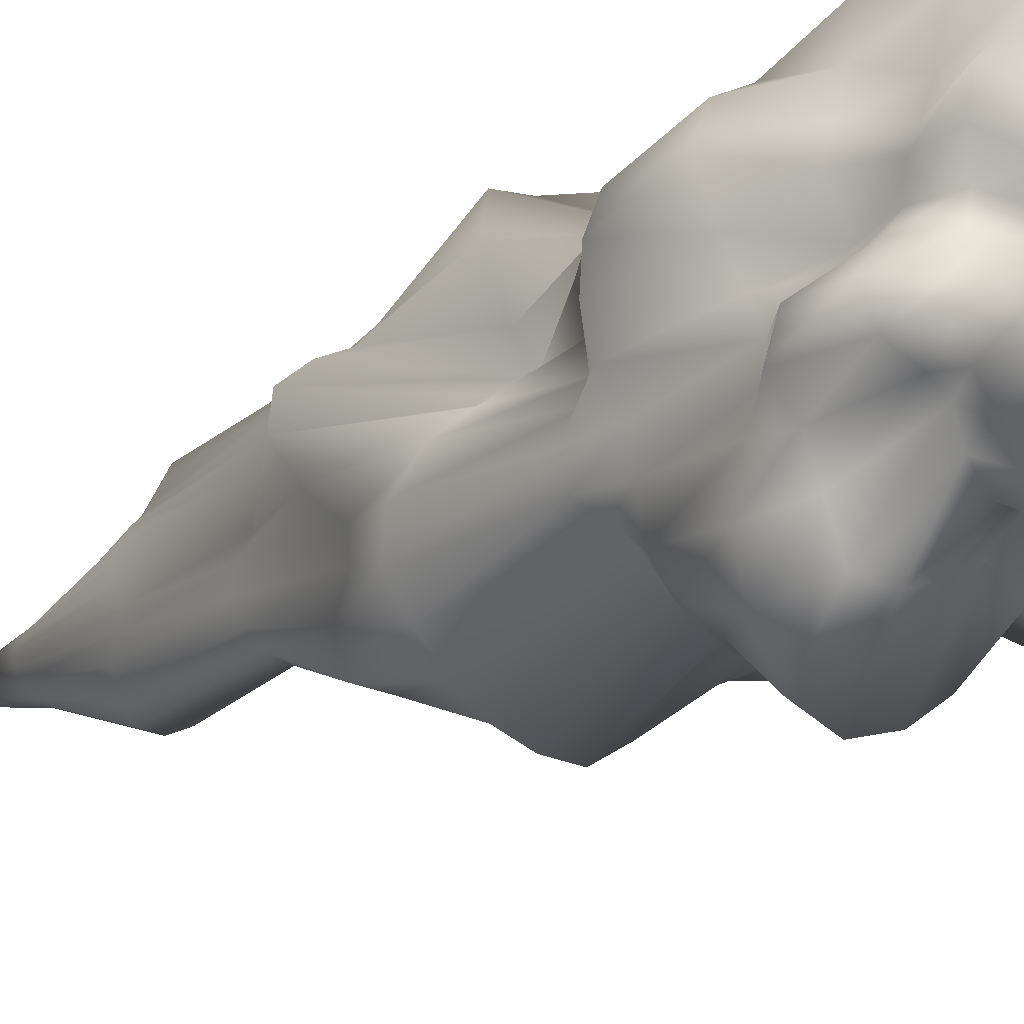
<metadata>
{"format":"obj","ext":"obj","renderer":"f3d","projection":"perspective","resolution":1024,"background":"white","views":[{"elev":-16.2,"azim":138.8,"up":"+Z"}]}
</metadata>
<code>
o Fire_Breath_Sphere
v 0.02989 0.4047 4.487
v 0.02996 0.402 4.485
v 0.03006 0.4 4.484
v 0.03029 0.3994 4.479
v 0.03027 0.3957 4.48
v 0.03007 0.3914 4.483
v 0.03016 0.3885 4.481
v 0.02996 0.3674 4.477
v 0.02965 0.3604 4.481
v 0.0295 0.3524 4.486
v 0.03046 0.4049 4.487
v 0.03075 0.4021 4.485
v 0.03104 0.3994 4.484
v 0.03218 0.3992 4.48
v 0.03241 0.3961 4.479
v 0.03158 0.3917 4.482
v 0.03217 0.3887 4.48
v 0.03346 0.3846 4.474
v 0.0323 0.3799 4.479
v 0.03148 0.3747 4.481
v 0.03242 0.3673 4.477
v 0.0313 0.3603 4.481
v 0.03053 0.3521 4.485
v 0.03069 0.3416 4.483
v 0.02885 0.3311 4.486
v 0.0311 0.4053 4.487
v 0.0316 0.4023 4.485
v 0.03179 0.399 4.485
v 0.03365 0.3987 4.481
v 0.03451 0.3962 4.479
v 0.03353 0.392 4.481
v 0.03482 0.3889 4.479
v 0.03629 0.3846 4.475
v 0.03461 0.3798 4.479
v 0.03289 0.3747 4.482
v 0.03478 0.3673 4.478
v 0.03342 0.3601 4.481
v 0.03204 0.3518 4.484
v 0.0321 0.3415 4.483
v 0.02952 0.331 4.486
v 0.03179 0.4056 4.487
v 0.0328 0.4031 4.485
v 0.03297 0.3996 4.485
v 0.03499 0.3985 4.482
v 0.03597 0.3959 4.481
v 0.03456 0.3918 4.483
v 0.03758 0.389 4.479
v 0.03798 0.3846 4.478
v 0.03682 0.3798 4.48
v 0.03403 0.3748 4.483
v 0.03683 0.3673 4.479
v 0.03565 0.3599 4.481
v 0.03331 0.3518 4.484
v 0.03313 0.3416 4.484
v 0.03014 0.331 4.487
v 0.03252 0.406 4.487
v 0.03431 0.4042 4.485
v 0.03497 0.4009 4.485
v 0.03665 0.3989 4.483
v 0.0372 0.3957 4.483
v 0.03496 0.3916 4.485
v 0.03855 0.3889 4.481
v 0.03885 0.3846 4.481
v 0.03843 0.3798 4.481
v 0.03534 0.3747 4.484
v 0.03855 0.3673 4.481
v 0.03651 0.3601 4.483
v 0.03434 0.3517 4.485
v 0.03351 0.3417 4.485
v 0.03063 0.331 4.487
v 0.03319 0.4063 4.487
v 0.03574 0.405 4.486
v 0.03689 0.402 4.485
v 0.03767 0.3988 4.485
v 0.03826 0.3957 4.484
v 0.03631 0.3917 4.485
v 0.03952 0.3888 4.484
v 0.03791 0.3846 4.484
v 0.03891 0.3799 4.484
v 0.03728 0.3746 4.485
v 0.04011 0.3673 4.483
v 0.03599 0.3604 4.485
v 0.03508 0.3517 4.486
v 0.03349 0.3419 4.487
v 0.031 0.331 4.488
v 0.03366 0.4065 4.488
v 0.03654 0.4053 4.487
v 0.03728 0.4017 4.487
v 0.03658 0.3976 4.487
v 0.03841 0.3954 4.486
v 0.03916 0.3923 4.486
v 0.04134 0.3889 4.485
v 0.03641 0.3846 4.487
v 0.03928 0.3799 4.486
v 0.0378 0.3746 4.486
v 0.04005 0.3675 4.486
v 0.03627 0.3605 4.487
v 0.03509 0.3519 4.487
v 0.03346 0.3421 4.488
v 0.0311 0.331 4.488
v 0.03381 0.4065 4.489
v 0.03648 0.4049 4.488
v 0.03622 0.4005 4.488
v 0.03444 0.396 4.489
v 0.03796 0.395 4.488
v 0.04038 0.3925 4.488
v 0.0403 0.3888 4.488
v 0.03697 0.3846 4.488
v 0.0408 0.3798 4.488
v 0.03634 0.3749 4.488
v 0.0385 0.3679 4.488
v 0.0383 0.3602 4.488
v 0.03434 0.3521 4.489
v 0.03371 0.342 4.489
v 0.03087 0.3311 4.489
v 0.03365 0.4062 4.49
v 0.03583 0.4041 4.49
v 0.03544 0.3998 4.49
v 0.03382 0.3956 4.49
v 0.03714 0.3946 4.49
v 0.0385 0.392 4.49
v 0.0371 0.3884 4.49
v 0.03786 0.3846 4.49
v 0.04144 0.3798 4.49
v 0.03574 0.375 4.49
v 0.03646 0.3683 4.49
v 0.03981 0.3599 4.49
v 0.03372 0.3522 4.49
v 0.03384 0.342 4.49
v 0.03039 0.3313 4.49
v 0.03322 0.4058 4.49
v 0.03492 0.4034 4.491
v 0.03518 0.3997 4.491
v 0.03437 0.396 4.491
v 0.03698 0.3946 4.491
v 0.03718 0.3917 4.491
v 0.0363 0.3884 4.491
v 0.03908 0.3846 4.492
v 0.04125 0.3798 4.492
v 0.03626 0.3749 4.491
v 0.03397 0.3687 4.491
v 0.03949 0.3599 4.492
v 0.03368 0.3522 4.49
v 0.03362 0.342 4.491
v 0.02978 0.3314 4.49
v 0.03264 0.4054 4.491
v 0.03391 0.4026 4.491
v 0.03488 0.3998 4.492
v 0.03522 0.3968 4.492
v 0.03777 0.3953 4.493
v 0.03729 0.3919 4.493
v 0.03796 0.3886 4.493
v 0.04046 0.3846 4.495
v 0.04031 0.3798 4.494
v 0.03707 0.3747 4.493
v 0.03364 0.3687 4.491
v 0.03771 0.3601 4.493
v 0.0339 0.3521 4.492
v 0.03307 0.3421 4.491
v 0.02915 0.3316 4.49
v 0.032 0.4049 4.491
v 0.03291 0.402 4.492
v 0.03426 0.3998 4.493
v 0.03529 0.3974 4.493
v 0.03777 0.3957 4.495
v 0.03652 0.3919 4.494
v 0.03748 0.3887 4.495
v 0.03952 0.3846 4.497
v 0.03783 0.3799 4.496
v 0.03639 0.3746 4.495
v 0.03462 0.3684 4.493
v 0.03581 0.3604 4.494
v 0.03386 0.352 4.493
v 0.03243 0.3422 4.492
v 0.02862 0.3317 4.49
v 0.03138 0.4044 4.491
v 0.03205 0.4014 4.492
v 0.03358 0.3998 4.494
v 0.03477 0.3977 4.495
v 0.03629 0.3956 4.497
v 0.03596 0.3921 4.496
v 0.03692 0.3888 4.497
v 0.03729 0.3846 4.498
v 0.03525 0.3801 4.496
v 0.03488 0.3747 4.495
v 0.03589 0.3678 4.497
v 0.0347 0.3604 4.495
v 0.03333 0.3519 4.494
v 0.03192 0.3422 4.493
v 0.02825 0.3318 4.49
v 0.03083 0.404 4.491
v 0.03137 0.4012 4.492
v 0.03298 0.4003 4.495
v 0.0343 0.3986 4.497
v 0.03523 0.396 4.499
v 0.03577 0.3928 4.5
v 0.0363 0.389 4.5
v 0.03532 0.3846 4.499
v 0.03401 0.3801 4.497
v 0.03323 0.3748 4.496
v 0.0351 0.3675 4.499
v 0.03327 0.3604 4.496
v 0.03252 0.3518 4.495
v 0.03147 0.3421 4.494
v 0.02806 0.3318 4.49
v 0.03037 0.4037 4.491
v 0.03079 0.4011 4.492
v 0.03213 0.401 4.496
v 0.03329 0.3997 4.499
v 0.03392 0.3968 4.501
v 0.0342 0.3931 4.502
v 0.03452 0.3892 4.503
v 0.03322 0.3846 4.499
v 0.03256 0.3801 4.498
v 0.03184 0.3748 4.496
v 0.03283 0.3677 4.499
v 0.03148 0.3606 4.496
v 0.03156 0.3517 4.496
v 0.03083 0.3419 4.495
v 0.02802 0.3318 4.49
v 0.02998 0.4034 4.491
v 0.0302 0.4011 4.492
v 0.03084 0.4013 4.497
v 0.0314 0.4002 4.501
v 0.03154 0.3968 4.502
v 0.03136 0.3926 4.501
v 0.03145 0.3889 4.501
v 0.0311 0.3846 4.499
v 0.031 0.38 4.499
v 0.03075 0.3746 4.498
v 0.03071 0.3678 4.499
v 0.03007 0.3608 4.495
v 0.03027 0.3518 4.496
v 0.02984 0.3419 4.495
v 0.02803 0.3317 4.49
v 0.02969 0.4031 4.491
v 0.02962 0.4006 4.492
v 0.02939 0.4009 4.496
v 0.02919 0.3998 4.5
v 0.02919 0.3961 4.5
v 0.02925 0.3921 4.499
v 0.02924 0.3886 4.498
v 0.02915 0.3846 4.499
v 0.02896 0.3798 4.501
v 0.02883 0.3741 4.501
v 0.02881 0.3679 4.499
v 0.02894 0.3608 4.495
v 0.02904 0.352 4.495
v 0.02869 0.3419 4.495
v 0.02798 0.3316 4.49
v 0.02948 0.4028 4.49
v 0.02927 0.4 4.491
v 0.0283 0.4 4.495
v 0.02751 0.3988 4.498
v 0.02747 0.3954 4.498
v 0.02723 0.3923 4.499
v 0.02784 0.3884 4.497
v 0.02724 0.3846 4.499
v 0.02644 0.3797 4.502
v 0.02638 0.3741 4.502
v 0.02702 0.3679 4.498
v 0.02778 0.3608 4.495
v 0.02836 0.3523 4.493
v 0.02773 0.342 4.494
v 0.02776 0.3315 4.491
v 0.02935 0.4026 4.49
v 0.02915 0.3994 4.491
v 0.02754 0.3994 4.494
v 0.02651 0.3978 4.496
v 0.02652 0.3947 4.496
v 0.02522 0.3924 4.499
v 0.02613 0.3885 4.497
v 0.02569 0.3846 4.498
v 0.02529 0.38 4.498
v 0.02553 0.3745 4.498
v 0.02559 0.368 4.497
v 0.02672 0.3608 4.495
v 0.02771 0.3523 4.493
v 0.02715 0.3422 4.493
v 0.02731 0.3314 4.491
v 0.02928 0.4024 4.49
v 0.02908 0.3991 4.49
v 0.02671 0.3993 4.493
v 0.02516 0.3979 4.496
v 0.02602 0.3941 4.494
v 0.02496 0.3918 4.496
v 0.02521 0.3884 4.495
v 0.02419 0.3846 4.497
v 0.02508 0.3801 4.495
v 0.02487 0.3747 4.496
v 0.02416 0.368 4.496
v 0.02606 0.3609 4.494
v 0.02637 0.3521 4.493
v 0.02686 0.3423 4.492
v 0.02666 0.3313 4.491
v 0.02921 0.4024 4.49
v 0.02891 0.3991 4.49
v 0.02576 0.3996 4.493
v 0.02276 0.399 4.496
v 0.02461 0.3944 4.494
v 0.02474 0.3915 4.494
v 0.02393 0.3884 4.495
v 0.02064 0.3846 4.497
v 0.02306 0.38 4.495
v 0.02262 0.3745 4.496
v 0.02246 0.3679 4.496
v 0.02548 0.361 4.493
v 0.0244 0.3518 4.494
v 0.0265 0.3423 4.492
v 0.02591 0.3313 4.491
v 0.0291 0.4024 4.49
v 0.02851 0.3994 4.49
v 0.02524 0.3995 4.492
v 0.02074 0.3996 4.495
v 0.02151 0.3956 4.494
v 0.0226 0.3919 4.494
v 0.02227 0.3885 4.494
v 0.01894 0.3846 4.496
v 0.0217 0.38 4.494
v 0.02016 0.3743 4.495
v 0.02084 0.3678 4.494
v 0.02499 0.361 4.492
v 0.02257 0.3515 4.493
v 0.02577 0.3423 4.491
v 0.02523 0.3313 4.491
v 0.02976 0.4049 4.489
v 0.02893 0.4025 4.49
v 0.02785 0.4 4.49
v 0.02526 0.3991 4.491
v 0.02011 0.3995 4.493
v 0.018 0.3968 4.494
v 0.01878 0.3927 4.493
v 0.01922 0.3888 4.493
v 0.01979 0.3846 4.493
v 0.02291 0.3801 4.492
v 0.02011 0.3744 4.493
v 0.02034 0.3679 4.493
v 0.02463 0.361 4.491
v 0.02226 0.3516 4.492
v 0.0248 0.3422 4.491
v 0.02474 0.3313 4.491
v 0.0287 0.4028 4.49
v 0.02697 0.4008 4.49
v 0.0254 0.3988 4.49
v 0.02101 0.3986 4.491
v 0.01605 0.3974 4.491
v 0.01547 0.3934 4.491
v 0.01641 0.3891 4.491
v 0.01994 0.3846 4.491
v 0.02257 0.3801 4.49
v 0.01938 0.3744 4.491
v 0.0206 0.368 4.491
v 0.02371 0.3609 4.49
v 0.0237 0.3519 4.49
v 0.02407 0.3421 4.49
v 0.02452 0.3313 4.49
v 0.02845 0.4031 4.489
v 0.02601 0.4018 4.489
v 0.0252 0.3989 4.489
v 0.0228 0.3974 4.489
v 0.01725 0.3968 4.489
v 0.01596 0.3933 4.489
v 0.01771 0.3889 4.489
v 0.01965 0.3846 4.489
v 0.02098 0.38 4.489
v 0.01792 0.3742 4.489
v 0.02076 0.368 4.489
v 0.0223 0.3606 4.489
v 0.02566 0.3523 4.489
v 0.02401 0.3421 4.489
v 0.02458 0.3313 4.489
v 0.02824 0.4034 4.489
v 0.02532 0.4026 4.488
v 0.02464 0.3995 4.488
v 0.02379 0.3969 4.488
v 0.01925 0.3961 4.487
v 0.01772 0.3929 4.486
v 0.02002 0.3887 4.487
v 0.02094 0.3846 4.487
v 0.02187 0.3801 4.487
v 0.01827 0.3742 4.487
v 0.0201 0.3679 4.487
v 0.02125 0.3604 4.487
v 0.02652 0.3525 4.489
v 0.02477 0.3422 4.488
v 0.02487 0.3313 4.489
v 0.02814 0.4037 4.489
v 0.02527 0.403 4.487
v 0.02445 0.4 4.487
v 0.02456 0.3966 4.487
v 0.02273 0.3948 4.486
v 0.01971 0.3926 4.485
v 0.02112 0.3886 4.485
v 0.02337 0.3845 4.486
v 0.02196 0.38 4.486
v 0.01931 0.3743 4.485
v 0.02047 0.3678 4.485
v 0.02139 0.3603 4.486
v 0.02611 0.3523 4.488
v 0.02606 0.3423 4.488
v 0.0253 0.3313 4.488
v 0.02818 0.4039 4.488
v 0.02584 0.4029 4.486
v 0.02484 0.4002 4.486
v 0.02457 0.3971 4.485
v 0.02479 0.3941 4.486
v 0.02108 0.3925 4.483
v 0.02055 0.3888 4.483
v 0.02381 0.3845 4.485
v 0.021 0.3799 4.483
v 0.01933 0.3741 4.482
v 0.02182 0.3679 4.484
v 0.02272 0.3604 4.484
v 0.02557 0.3521 4.487
v 0.02721 0.3425 4.488
v 0.02577 0.3313 4.488
v 0.02835 0.404 4.488
v 0.02671 0.4026 4.486
v 0.02573 0.4001 4.485
v 0.02404 0.3984 4.483
v 0.02447 0.3948 4.483
v 0.02221 0.3926 4.481
v 0.02105 0.389 4.48
v 0.02393 0.3846 4.483
v 0.02289 0.3799 4.482
v 0.02077 0.3741 4.48
v 0.0232 0.3679 4.483
v 0.02446 0.3606 4.484
v 0.02559 0.352 4.485
v 0.0278 0.3426 4.488
v 0.02623 0.3313 4.487
v 0.02862 0.4042 4.487
v 0.0276 0.4023 4.486
v 0.02673 0.4 4.484
v 0.02458 0.3994 4.481
v 0.02438 0.3959 4.48
v 0.02341 0.3929 4.479
v 0.02282 0.3891 4.478
v 0.02498 0.3846 4.482
v 0.02582 0.3801 4.483
v 0.02391 0.3743 4.48
v 0.02443 0.3679 4.481
v 0.0258 0.3606 4.484
v 0.02656 0.352 4.485
v 0.02786 0.3425 4.487
v 0.02666 0.3313 4.487
v 0.02898 0.4043 4.487
v 0.02841 0.4021 4.486
v 0.02775 0.4001 4.484
v 0.02622 0.3997 4.479
v 0.02597 0.3963 4.479
v 0.02542 0.393 4.477
v 0.02536 0.389 4.477
v 0.02621 0.3846 4.48
v 0.02714 0.3801 4.482
v 0.02627 0.3745 4.48
v 0.02603 0.3678 4.48
v 0.02691 0.3606 4.483
v 0.02788 0.3522 4.485
v 0.02787 0.3423 4.486
v 0.0271 0.3313 4.487
v 0.0294 0.4045 4.487
v 0.02918 0.402 4.485
v 0.02888 0.4001 4.483
v 0.02825 0.3996 4.479
v 0.02823 0.396 4.479
v 0.02835 0.3922 4.48
v 0.02825 0.3887 4.479
v 0.02785 0.3846 4.477
v 0.02823 0.38 4.48
v 0.0281 0.3745 4.48
v 0.02771 0.3676 4.478
v 0.02818 0.3605 4.482
v 0.02883 0.3524 4.486
v 0.02831 0.3421 4.485
v 0.0276 0.3312 4.486
v 0.03039 0.3846 4.475
v 0.03013 0.3799 4.479
v 0.02993 0.3746 4.48
v 0.02932 0.3418 4.483
v 0.02819 0.3311 4.486
v 0.02565 0.3162 4.49
f 2 1 11 12
f 479 478 19 20
f 3 2 12 13
f 8 479 20 21
f 4 3 13 14
f 9 8 21 22
f 5 4 14 15
f 10 9 22 23
f 6 5 15 16
f 480 10 23 24
f 7 6 16 17
f 481 480 24 25
f 477 7 17 18
f 1 326 11
f 482 481 25
f 478 477 18 19
f 18 17 32 33
f 11 326 26
f 482 25 40
f 19 18 33 34
f 12 11 26 27
f 20 19 34 35
f 13 12 27 28
f 21 20 35 36
f 14 13 28 29
f 22 21 36 37
f 15 14 29 30
f 23 22 37 38
f 16 15 30 31
f 24 23 38 39
f 17 16 31 32
f 25 24 39 40
f 37 36 51 52
f 30 29 44 45
f 38 37 52 53
f 31 30 45 46
f 39 38 53 54
f 32 31 46 47
f 40 39 54 55
f 33 32 47 48
f 26 326 41
f 482 40 55
f 34 33 48 49
f 27 26 41 42
f 35 34 49 50
f 28 27 42 43
f 36 35 50 51
f 29 28 43 44
f 482 55 70
f 49 48 63 64
f 42 41 56 57
f 50 49 64 65
f 43 42 57 58
f 51 50 65 66
f 44 43 58 59
f 52 51 66 67
f 45 44 59 60
f 53 52 67 68
f 46 45 60 61
f 54 53 68 69
f 47 46 61 62
f 55 54 69 70
f 48 47 62 63
f 41 326 56
f 68 67 82 83
f 61 60 75 76
f 69 68 83 84
f 62 61 76 77
f 70 69 84 85
f 63 62 77 78
f 56 326 71
f 482 70 85
f 64 63 78 79
f 57 56 71 72
f 65 64 79 80
f 58 57 72 73
f 66 65 80 81
f 59 58 73 74
f 67 66 81 82
f 60 59 74 75
f 72 71 86 87
f 80 79 94 95
f 73 72 87 88
f 81 80 95 96
f 74 73 88 89
f 82 81 96 97
f 75 74 89 90
f 83 82 97 98
f 76 75 90 91
f 84 83 98 99
f 77 76 91 92
f 85 84 99 100
f 78 77 92 93
f 71 326 86
f 482 85 100
f 79 78 93 94
f 91 90 105 106
f 99 98 113 114
f 92 91 106 107
f 100 99 114 115
f 93 92 107 108
f 86 326 101
f 482 100 115
f 94 93 108 109
f 87 86 101 102
f 95 94 109 110
f 88 87 102 103
f 96 95 110 111
f 89 88 103 104
f 97 96 111 112
f 90 89 104 105
f 98 97 112 113
f 110 109 124 125
f 103 102 117 118
f 111 110 125 126
f 104 103 118 119
f 112 111 126 127
f 105 104 119 120
f 113 112 127 128
f 106 105 120 121
f 114 113 128 129
f 107 106 121 122
f 115 114 129 130
f 108 107 122 123
f 101 326 116
f 482 115 130
f 109 108 123 124
f 102 101 116 117
f 129 128 143 144
f 122 121 136 137
f 130 129 144 145
f 123 122 137 138
f 116 326 131
f 482 130 145
f 124 123 138 139
f 117 116 131 132
f 125 124 139 140
f 118 117 132 133
f 126 125 140 141
f 119 118 133 134
f 127 126 141 142
f 120 119 134 135
f 128 127 142 143
f 121 120 135 136
f 133 132 147 148
f 141 140 155 156
f 134 133 148 149
f 142 141 156 157
f 135 134 149 150
f 143 142 157 158
f 136 135 150 151
f 144 143 158 159
f 137 136 151 152
f 145 144 159 160
f 138 137 152 153
f 131 326 146
f 482 145 160
f 139 138 153 154
f 132 131 146 147
f 140 139 154 155
f 152 151 166 167
f 160 159 174 175
f 153 152 167 168
f 146 326 161
f 482 160 175
f 154 153 168 169
f 147 146 161 162
f 155 154 169 170
f 148 147 162 163
f 156 155 170 171
f 149 148 163 164
f 157 156 171 172
f 150 149 164 165
f 158 157 172 173
f 151 150 165 166
f 159 158 173 174
f 171 170 185 186
f 164 163 178 179
f 172 171 186 187
f 165 164 179 180
f 173 172 187 188
f 166 165 180 181
f 174 173 188 189
f 167 166 181 182
f 175 174 189 190
f 168 167 182 183
f 161 326 176
f 482 175 190
f 169 168 183 184
f 162 161 176 177
f 170 169 184 185
f 163 162 177 178
f 190 189 204 205
f 183 182 197 198
f 176 326 191
f 482 190 205
f 184 183 198 199
f 177 176 191 192
f 185 184 199 200
f 178 177 192 193
f 186 185 200 201
f 179 178 193 194
f 187 186 201 202
f 180 179 194 195
f 188 187 202 203
f 181 180 195 196
f 189 188 203 204
f 182 181 196 197
f 202 201 216 217
f 195 194 209 210
f 203 202 217 218
f 196 195 210 211
f 204 203 218 219
f 197 196 211 212
f 205 204 219 220
f 198 197 212 213
f 191 326 206
f 482 205 220
f 199 198 213 214
f 192 191 206 207
f 200 199 214 215
f 193 192 207 208
f 201 200 215 216
f 194 193 208 209
f 206 326 221
f 482 220 235
f 214 213 228 229
f 207 206 221 222
f 215 214 229 230
f 208 207 222 223
f 216 215 230 231
f 209 208 223 224
f 217 216 231 232
f 210 209 224 225
f 218 217 232 233
f 211 210 225 226
f 219 218 233 234
f 212 211 226 227
f 220 219 234 235
f 213 212 227 228
f 225 224 239 240
f 233 232 247 248
f 226 225 240 241
f 234 233 248 249
f 227 226 241 242
f 235 234 249 250
f 228 227 242 243
f 221 326 236
f 482 235 250
f 229 228 243 244
f 222 221 236 237
f 230 229 244 245
f 223 222 237 238
f 231 230 245 246
f 224 223 238 239
f 232 231 246 247
f 244 243 258 259
f 237 236 251 252
f 245 244 259 260
f 238 237 252 253
f 246 245 260 261
f 239 238 253 254
f 247 246 261 262
f 240 239 254 255
f 248 247 262 263
f 241 240 255 256
f 249 248 263 264
f 242 241 256 257
f 250 249 264 265
f 243 242 257 258
f 236 326 251
f 482 250 265
f 263 262 277 278
f 256 255 270 271
f 264 263 278 279
f 257 256 271 272
f 265 264 279 280
f 258 257 272 273
f 251 326 266
f 482 265 280
f 259 258 273 274
f 252 251 266 267
f 260 259 274 275
f 253 252 267 268
f 261 260 275 276
f 254 253 268 269
f 262 261 276 277
f 255 254 269 270
f 267 266 281 282
f 275 274 289 290
f 268 267 282 283
f 276 275 290 291
f 269 268 283 284
f 277 276 291 292
f 270 269 284 285
f 278 277 292 293
f 271 270 285 286
f 279 278 293 294
f 272 271 286 287
f 280 279 294 295
f 273 272 287 288
f 266 326 281
f 482 280 295
f 274 273 288 289
f 286 285 300 301
f 294 293 308 309
f 287 286 301 302
f 295 294 309 310
f 288 287 302 303
f 281 326 296
f 482 295 310
f 289 288 303 304
f 282 281 296 297
f 290 289 304 305
f 283 282 297 298
f 291 290 305 306
f 284 283 298 299
f 292 291 306 307
f 285 284 299 300
f 293 292 307 308
f 305 304 319 320
f 298 297 312 313
f 306 305 320 321
f 299 298 313 314
f 307 306 321 322
f 300 299 314 315
f 308 307 322 323
f 301 300 315 316
f 309 308 323 324
f 302 301 316 317
f 310 309 324 325
f 303 302 317 318
f 296 326 311
f 482 310 325
f 304 303 318 319
f 297 296 311 312
f 324 323 339 340
f 317 316 332 333
f 325 324 340 341
f 318 317 333 334
f 311 326 327
f 482 325 341
f 319 318 334 335
f 312 311 327 328
f 320 319 335 336
f 313 312 328 329
f 321 320 336 337
f 314 313 329 330
f 322 321 337 338
f 315 314 330 331
f 323 322 338 339
f 316 315 331 332
f 337 336 351 352
f 330 329 344 345
f 338 337 352 353
f 331 330 345 346
f 339 338 353 354
f 332 331 346 347
f 340 339 354 355
f 333 332 347 348
f 341 340 355 356
f 334 333 348 349
f 327 326 342
f 482 341 356
f 335 334 349 350
f 328 327 342 343
f 336 335 350 351
f 329 328 343 344
f 356 355 370 371
f 349 348 363 364
f 342 326 357
f 482 356 371
f 350 349 364 365
f 343 342 357 358
f 351 350 365 366
f 344 343 358 359
f 352 351 366 367
f 345 344 359 360
f 353 352 367 368
f 346 345 360 361
f 354 353 368 369
f 347 346 361 362
f 355 354 369 370
f 348 347 362 363
f 360 359 374 375
f 368 367 382 383
f 361 360 375 376
f 369 368 383 384
f 362 361 376 377
f 370 369 384 385
f 363 362 377 378
f 371 370 385 386
f 364 363 378 379
f 357 326 372
f 482 371 386
f 365 364 379 380
f 358 357 372 373
f 366 365 380 381
f 359 358 373 374
f 367 366 381 382
f 379 378 393 394
f 372 326 387
f 482 386 401
f 380 379 394 395
f 373 372 387 388
f 381 380 395 396
f 374 373 388 389
f 382 381 396 397
f 375 374 389 390
f 383 382 397 398
f 376 375 390 391
f 384 383 398 399
f 377 376 391 392
f 385 384 399 400
f 378 377 392 393
f 386 385 400 401
f 398 397 412 413
f 391 390 405 406
f 399 398 413 414
f 392 391 406 407
f 400 399 414 415
f 393 392 407 408
f 401 400 415 416
f 394 393 408 409
f 387 326 402
f 482 401 416
f 395 394 409 410
f 388 387 402 403
f 396 395 410 411
f 389 388 403 404
f 397 396 411 412
f 390 389 404 405
f 402 326 417
f 482 416 431
f 410 409 424 425
f 403 402 417 418
f 411 410 425 426
f 404 403 418 419
f 412 411 426 427
f 405 404 419 420
f 413 412 427 428
f 406 405 420 421
f 414 413 428 429
f 407 406 421 422
f 415 414 429 430
f 408 407 422 423
f 416 415 430 431
f 409 408 423 424
f 421 420 435 436
f 429 428 443 444
f 422 421 436 437
f 430 429 444 445
f 423 422 437 438
f 431 430 445 446
f 424 423 438 439
f 417 326 432
f 482 431 446
f 425 424 439 440
f 418 417 432 433
f 426 425 440 441
f 419 418 433 434
f 427 426 441 442
f 420 419 434 435
f 428 427 442 443
f 440 439 454 455
f 433 432 447 448
f 441 440 455 456
f 434 433 448 449
f 442 441 456 457
f 435 434 449 450
f 443 442 457 458
f 436 435 450 451
f 444 443 458 459
f 437 436 451 452
f 445 444 459 460
f 438 437 452 453
f 446 445 460 461
f 439 438 453 454
f 432 326 447
f 482 446 461
f 459 458 473 474
f 452 451 466 467
f 460 459 474 475
f 453 452 467 468
f 461 460 475 476
f 454 453 468 469
f 447 326 462
f 482 461 476
f 455 454 469 470
f 448 447 462 463
f 456 455 470 471
f 449 448 463 464
f 457 456 471 472
f 450 449 464 465
f 458 457 472 473
f 451 450 465 466
f 471 470 478 479
f 464 463 2 3
f 472 471 479 8
f 465 464 3 4
f 473 472 8 9
f 466 465 4 5
f 474 473 9 10
f 467 466 5 6
f 475 474 10 480
f 468 467 6 7
f 476 475 480 481
f 469 468 7 477
f 462 326 1
f 482 476 481
f 470 469 477 478
f 463 462 1 2

</code>
